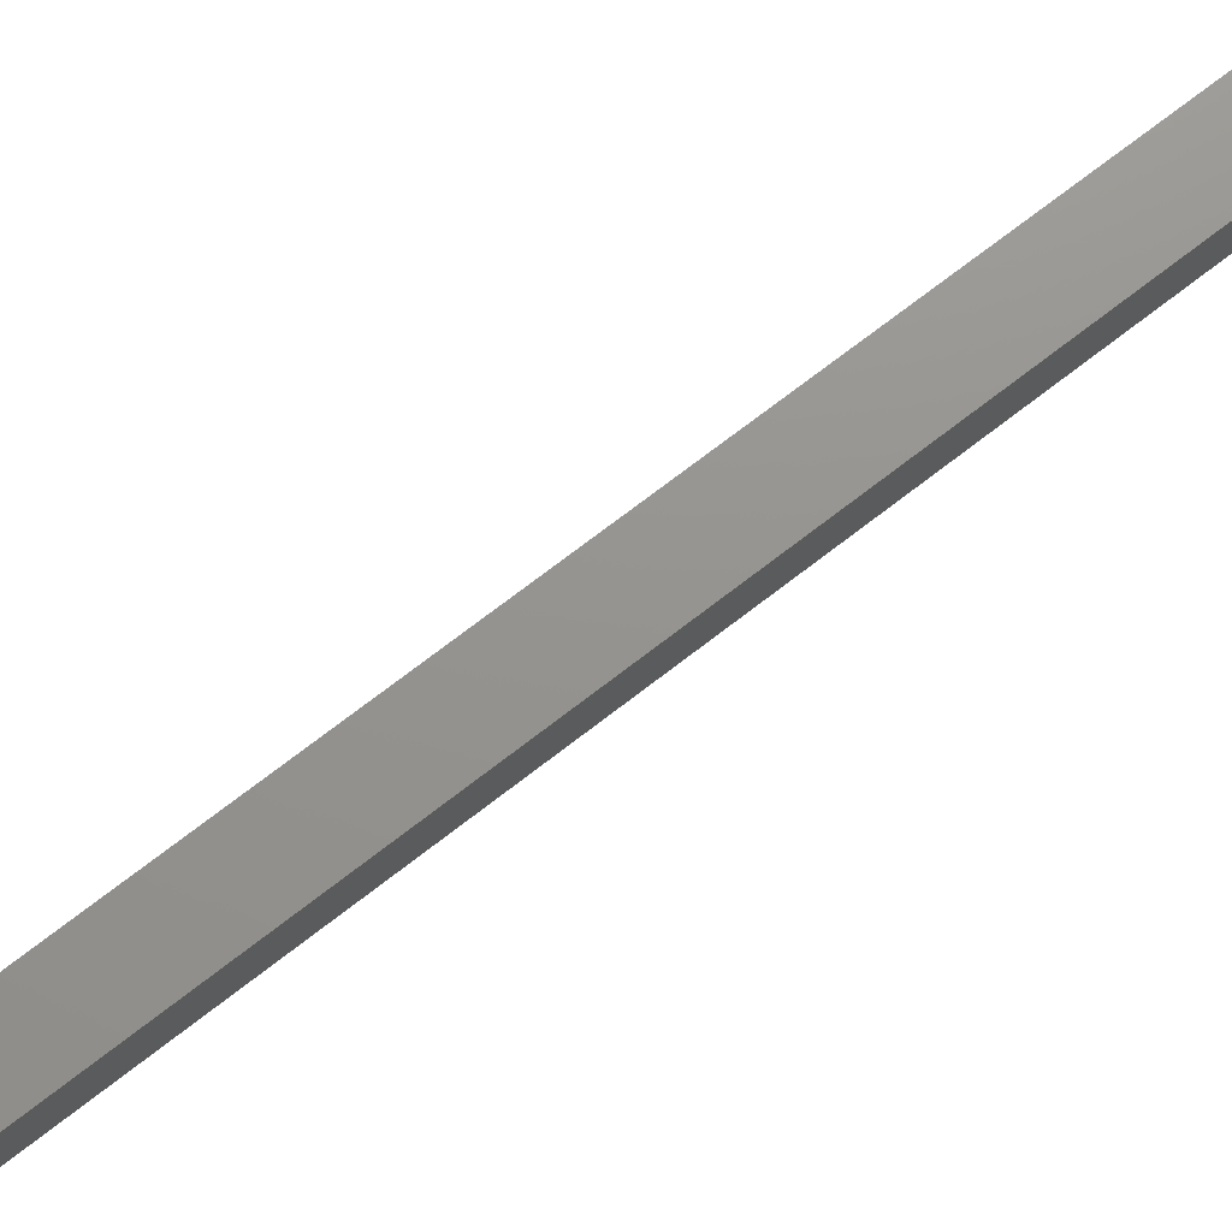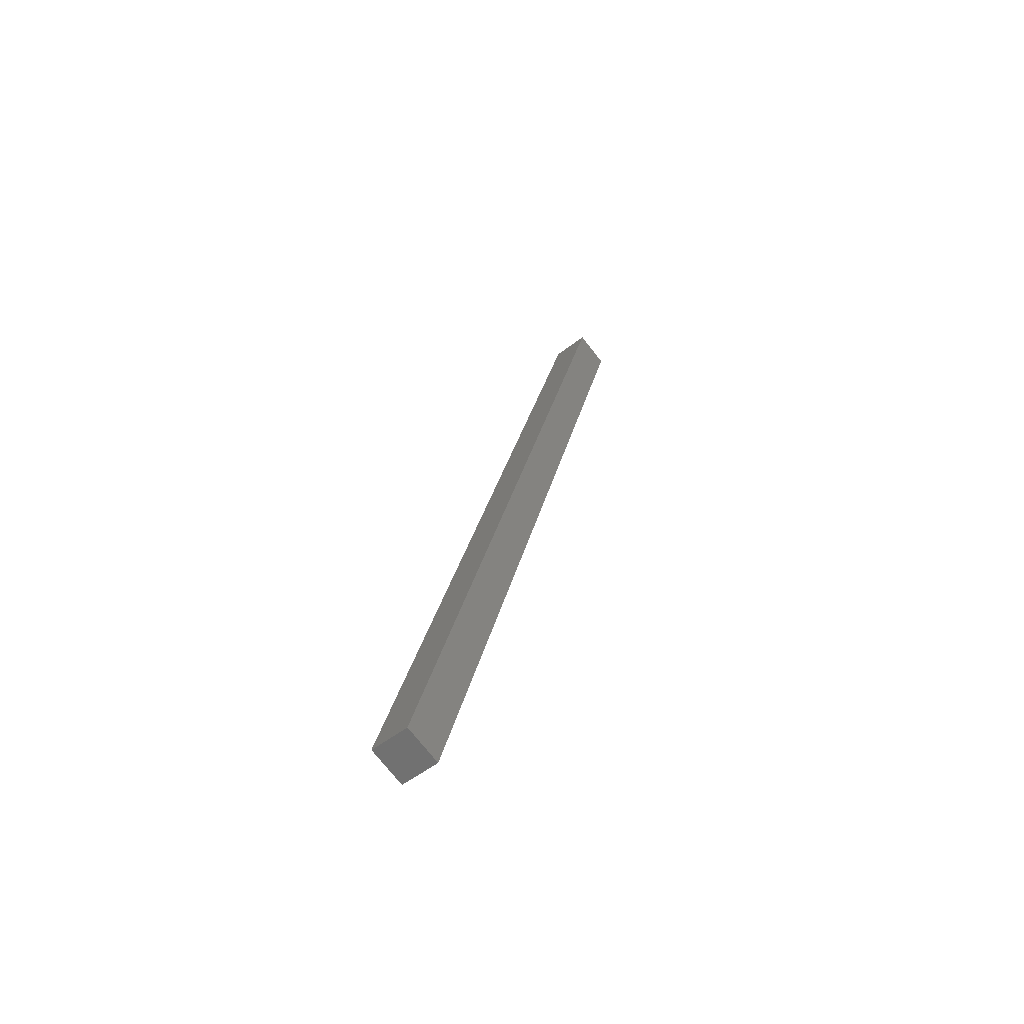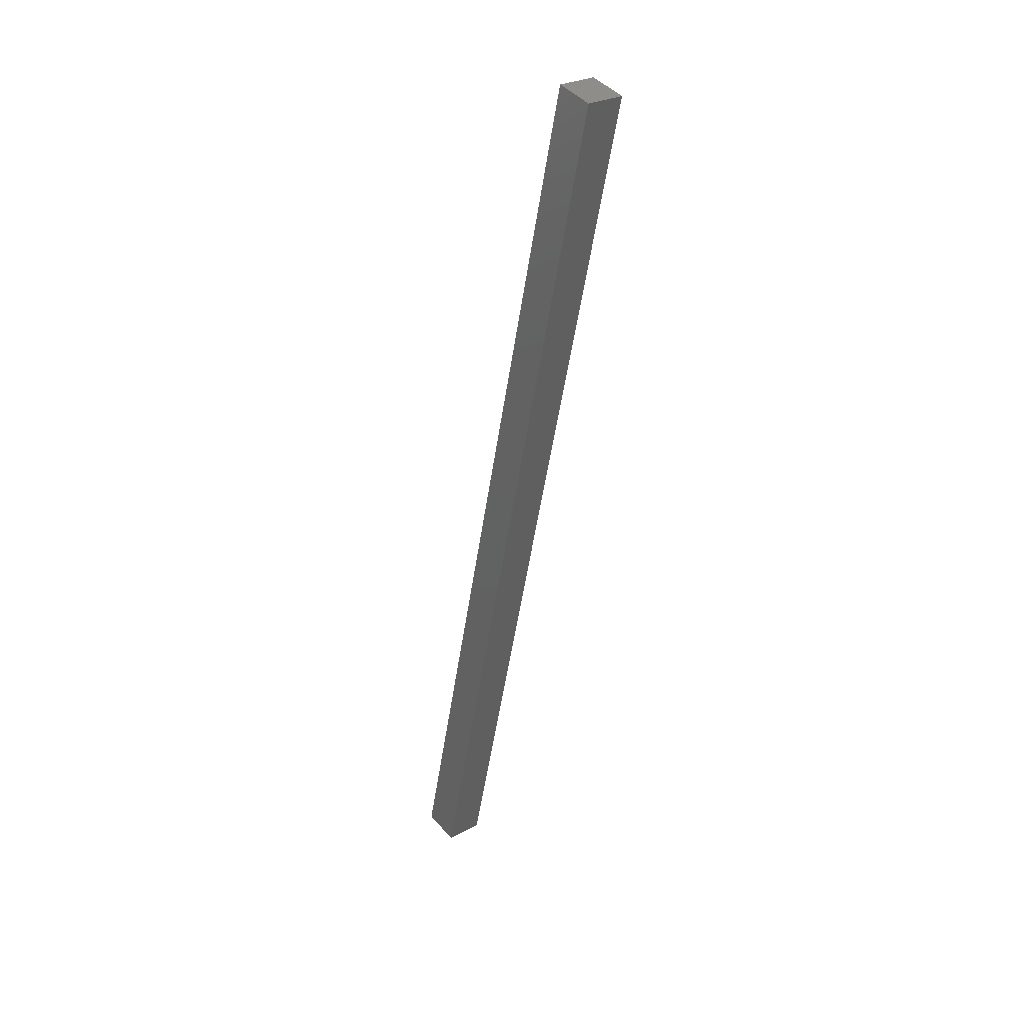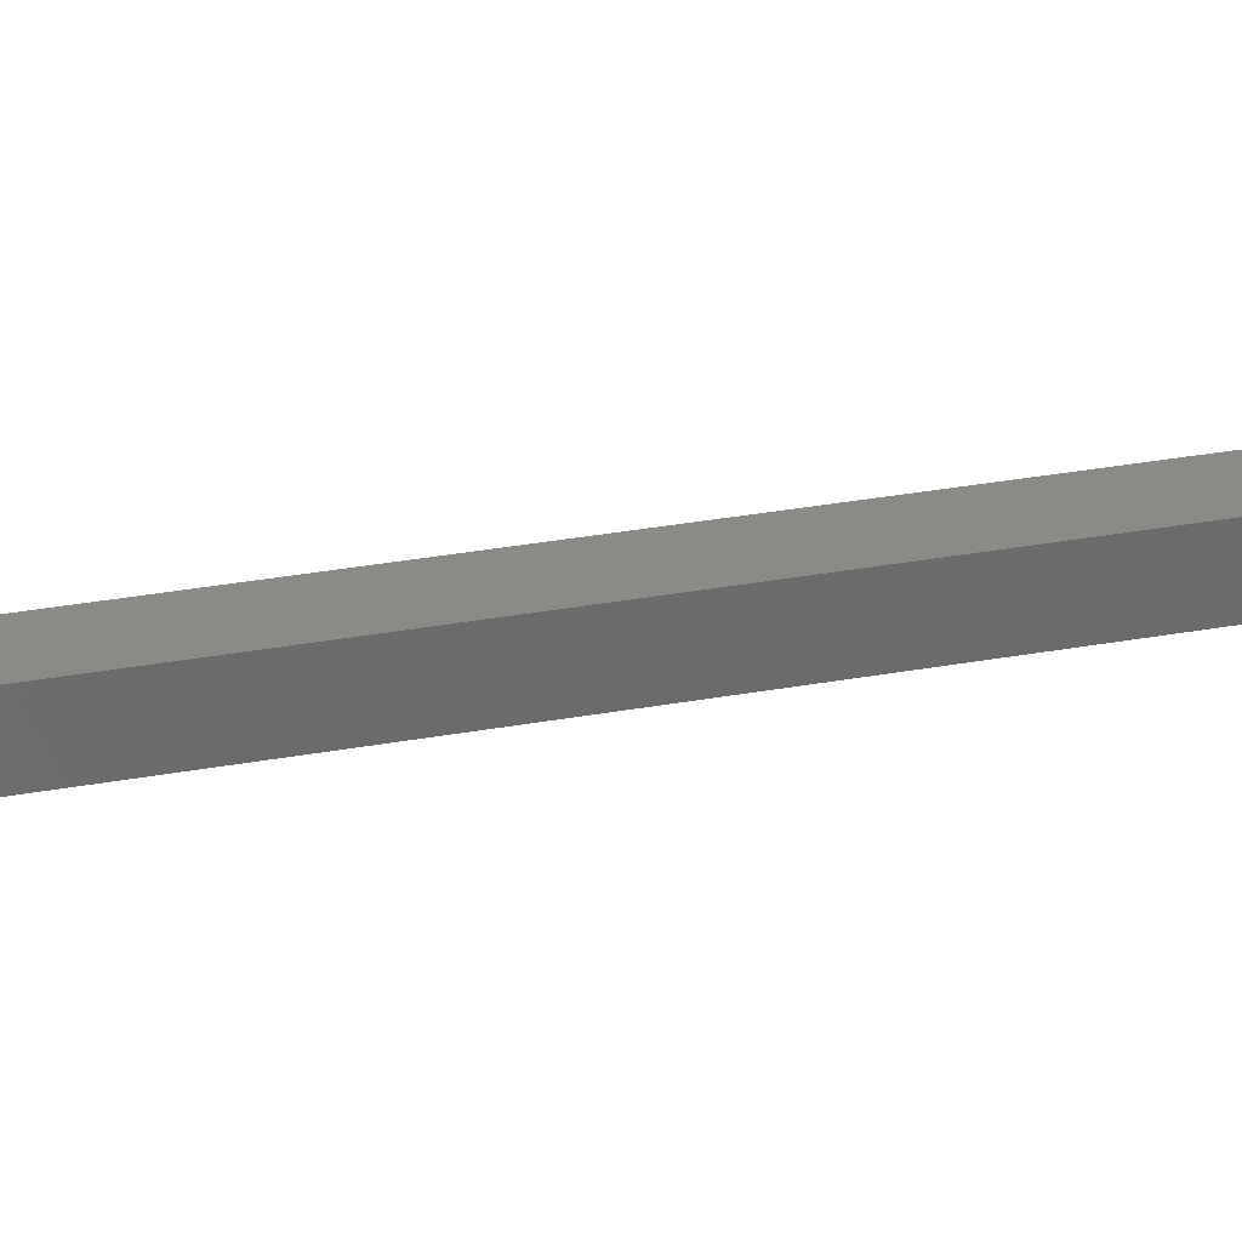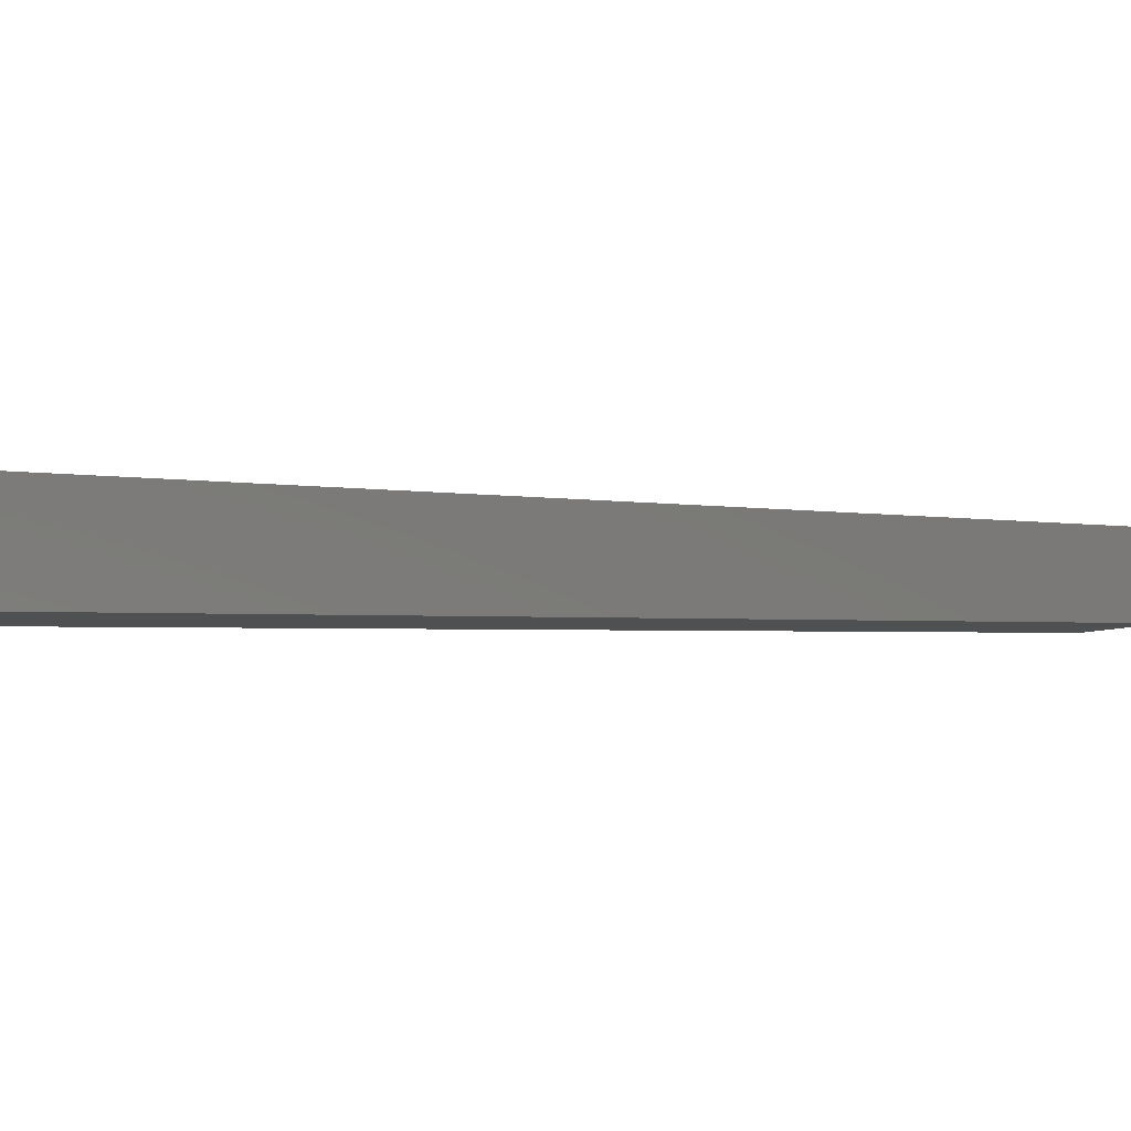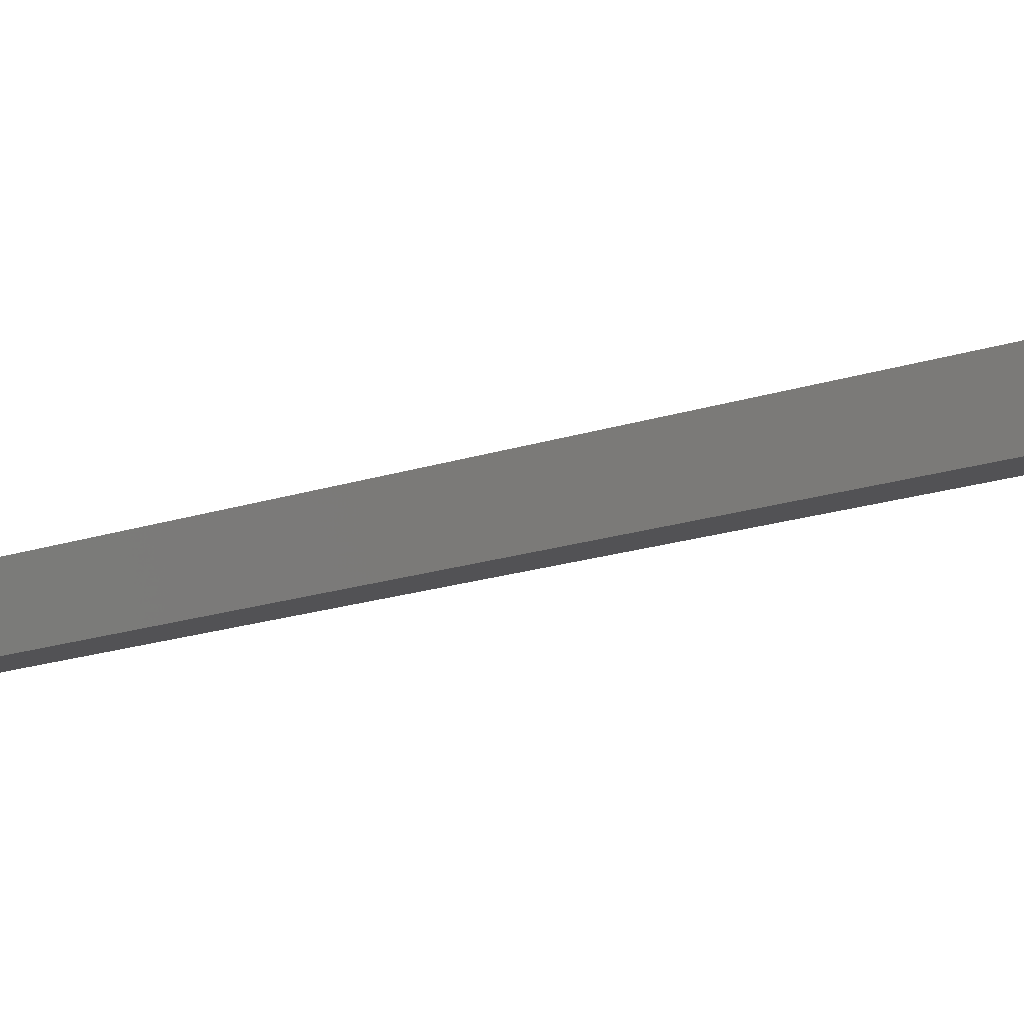
<metadata>
{"format":"stl","ext":"stl","renderer":"f3d","projection":"perspective","resolution":1024,"background":"white","views":[{"elev":65.7,"azim":-115.2,"up":"+Y"},{"elev":-73.5,"azim":44.8,"up":"+Z"},{"elev":27.8,"azim":57.4,"up":"+Z"},{"elev":38.4,"azim":89.0,"up":"+Y"},{"elev":0.9,"azim":41.6,"up":"+Y"},{"elev":-12.3,"azim":-38.4,"up":"+Y"}]}
</metadata>
<code>
# stl→obj: 12 verts, 20 faces
v 8747 1018 5232
v 8886 1034 5824
v 8746 1030 5232
v 8885 1047 5824
v 8910 1037 5818
v 8912 1025 5818
v 8771 1021 5227
v 8773 1008 5227
v 8770 1033 5227
v 8909 1049 5818
v 8748 1006 5232
v 8888 1022 5824
f 1 2 3
f 3 2 4
f 5 6 7
f 7 6 8
f 7 9 5
f 5 9 10
f 11 8 12
f 12 8 6
f 3 9 1
f 1 9 7
f 11 7 8
f 11 1 7
f 3 4 9
f 9 4 10
f 12 5 2
f 12 6 5
f 5 10 2
f 2 10 4
f 2 1 12
f 12 1 11

</code>
